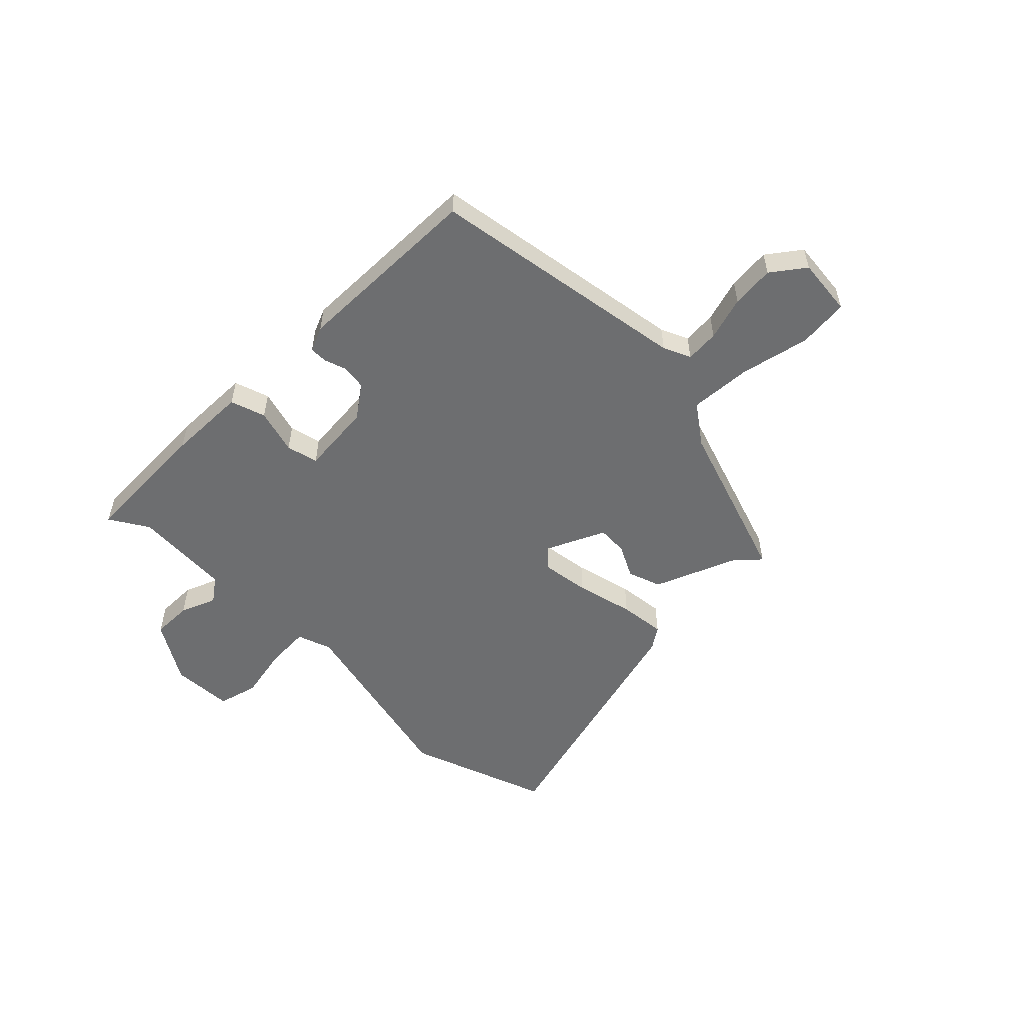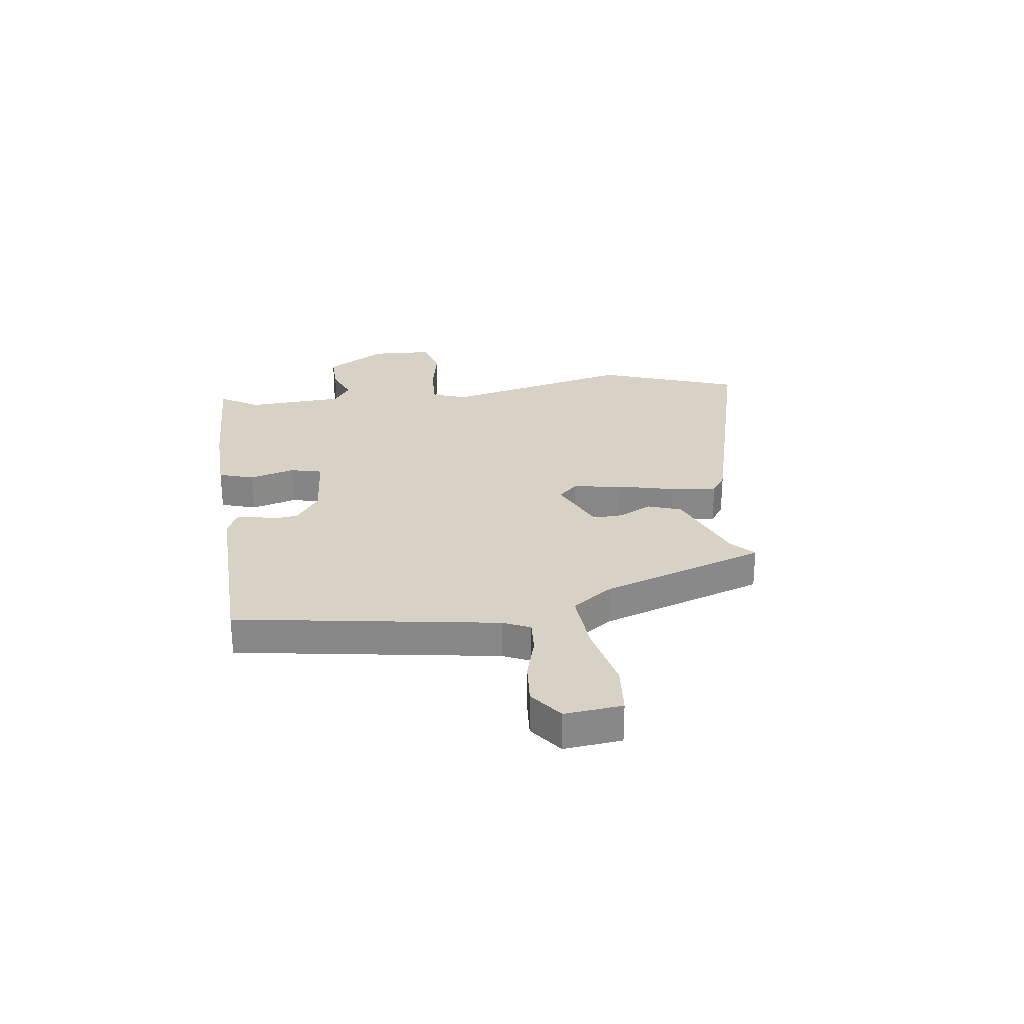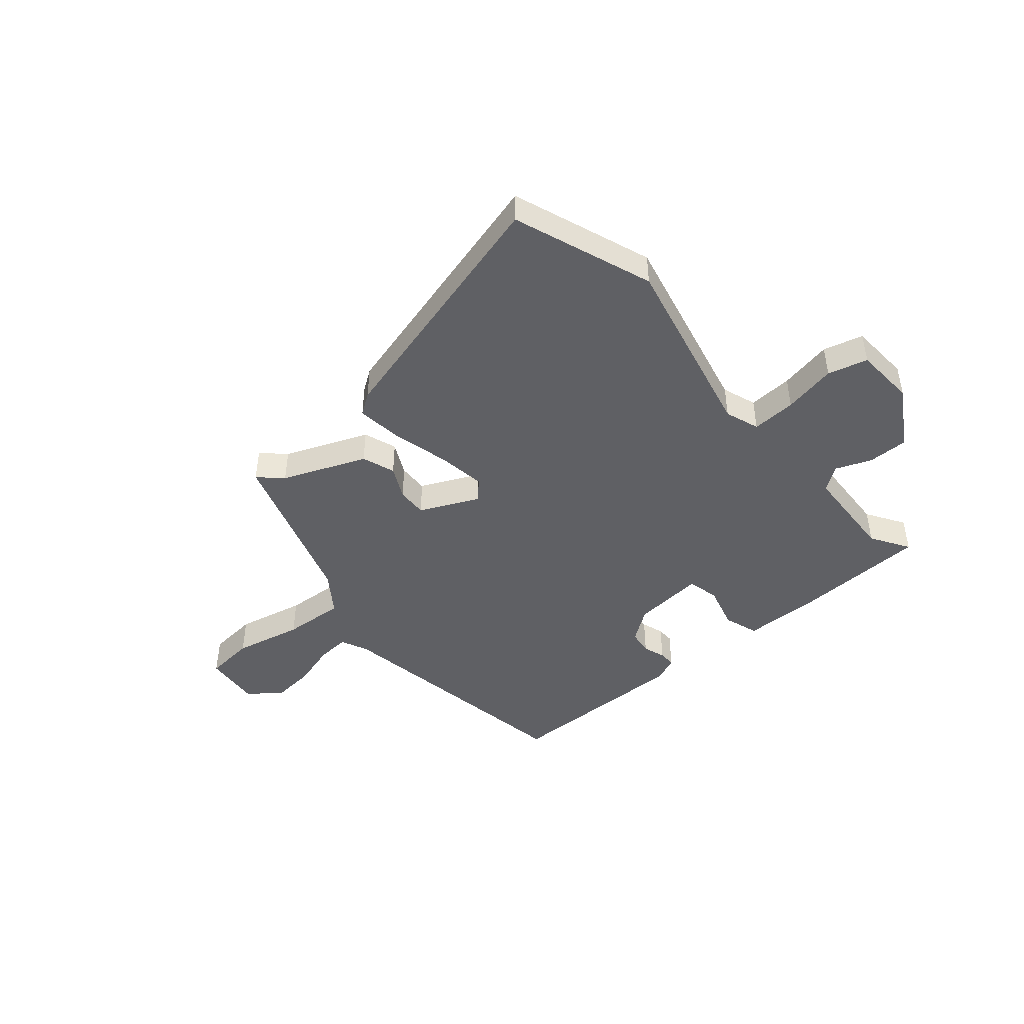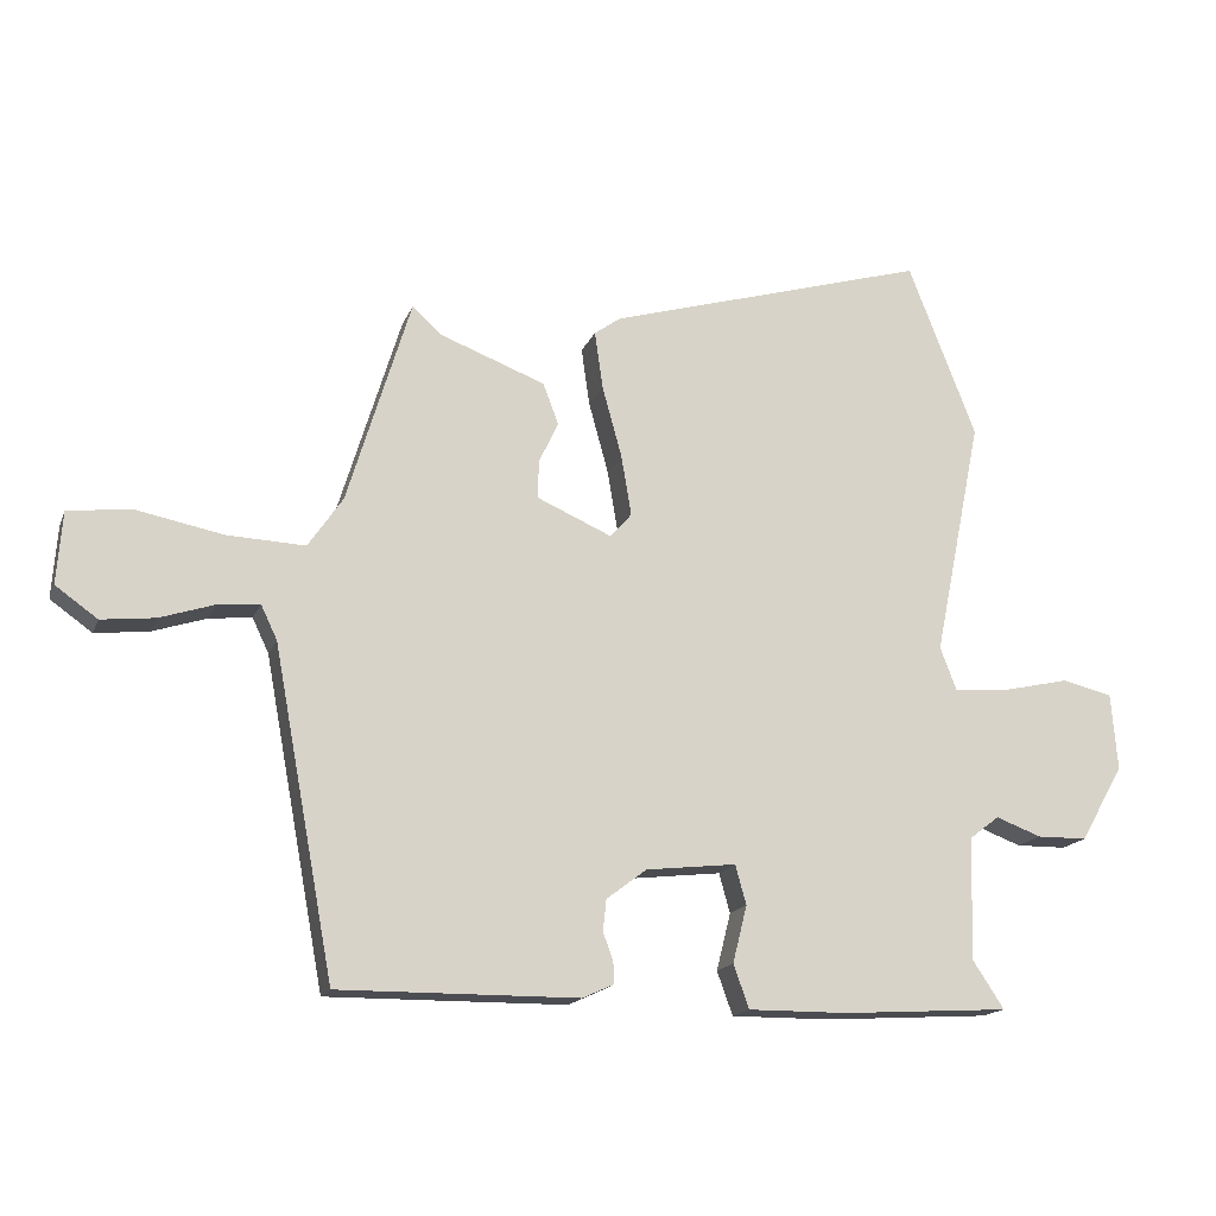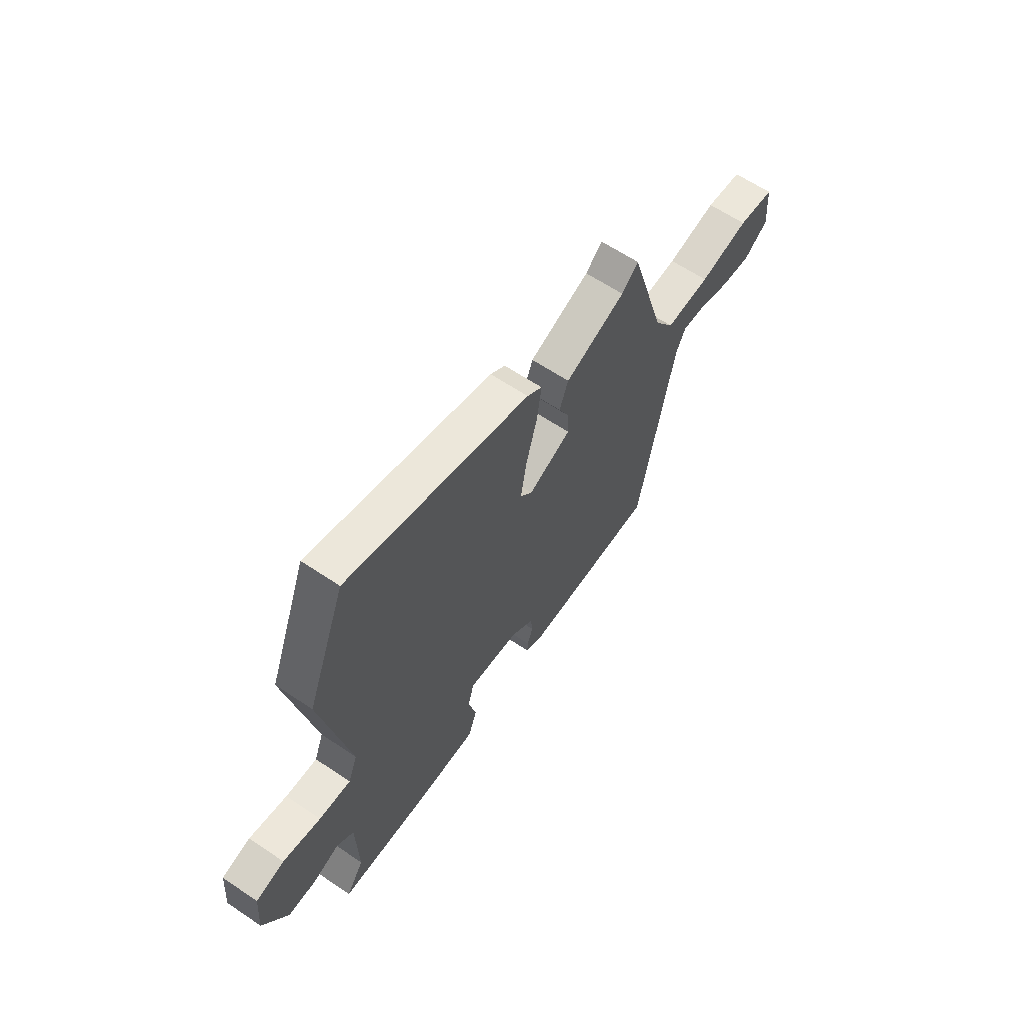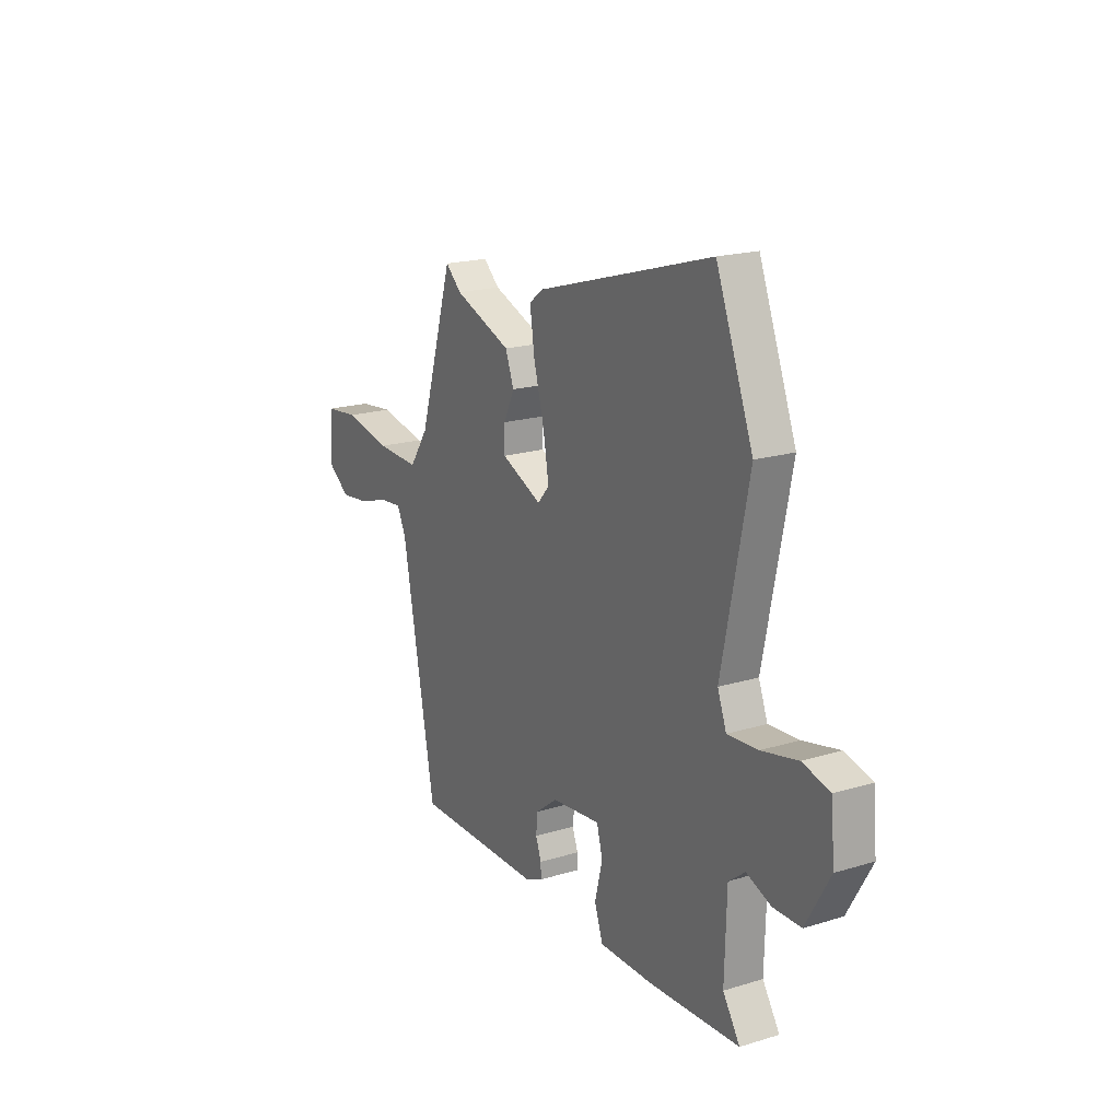
<metadata>
{"format":"obj","ext":"obj","renderer":"f3d","projection":"perspective","resolution":1024,"background":"white","views":[{"elev":-54.2,"azim":-136.6,"up":"+Y"},{"elev":27.4,"azim":-99.3,"up":"+Y"},{"elev":-45.0,"azim":39.2,"up":"+Y"},{"elev":-16.6,"azim":-16.9,"up":"+Z"},{"elev":62.7,"azim":124.3,"up":"+Z"},{"elev":19.3,"azim":60.3,"up":"+Z"}]}
</metadata>
<code>
v -0.361 0.07 0.52
v -0.318 0.07 0.481
v -0.162 0.07 0.422
v -0.139 0.07 0.361
v -0.168 0.07 0.3
v -0.169 0.07 0.244
v -0.059 0.07 0.196
v -0.027 0.07 0.232
v -0.042 0.07 0.321
v -0.071 0.07 0.427
v -0.083 0.07 0.512
v -0.044 0.07 0.54
v 0.43 0.07 0.679
v 0.53 0.07 0.422
v 0.458 0.07 0.069
v 0.482 0.07 0.006
v 0.564 0.07 0.012
v 0.662 0.07 0.034
v 0.736 0.07 0.016
v 0.745 0.07 -0.097
v 0.681 0.07 -0.209
v 0.607 0.07 -0.21
v 0.54 0.07 -0.185
v 0.496 0.07 -0.219
v 0.491 0.07 -0.399
v 0.537 0.07 -0.469
v 0.291 0.07 -0.484
v 0.145 0.07 -0.485
v 0.122 0.07 -0.421
v 0.143 0.07 -0.337
v 0.127 0.07 -0.279
v -0.006 0.07 -0.294
v -0.065 0.07 -0.339
v -0.07 0.07 -0.385
v -0.055 0.07 -0.426
v -0.054 0.07 -0.458
v -0.1 0.07 -0.479
v -0.452 0.07 -0.482
v -0.542 0.07 -0.002
v -0.566 0.07 0.048
v -0.628 0.07 0.042
v -0.708 0.07 0.016
v -0.787 0.07 0.007
v -0.849 0.07 0.051
v -0.841 0.07 0.158
v -0.748 0.07 0.169
v -0.62 0.07 0.144
v -0.505 0.07 0.139
v -0.454 0.07 0.214
v -0.361 0 0.52
v -0.318 0 0.481
v -0.162 0 0.422
v -0.139 0 0.361
v -0.168 0 0.3
v -0.169 0 0.244
v -0.059 0 0.196
v -0.027 0 0.232
v -0.042 0 0.321
v -0.071 0 0.427
v -0.083 0 0.512
v -0.044 0 0.54
v 0.43 0 0.679
v 0.53 0 0.422
v 0.458 0 0.069
v 0.482 0 0.006
v 0.564 0 0.012
v 0.662 0 0.034
v 0.736 0 0.016
v 0.745 0 -0.097
v 0.681 0 -0.209
v 0.607 0 -0.21
v 0.54 0 -0.185
v 0.496 0 -0.219
v 0.491 0 -0.399
v 0.537 0 -0.469
v 0.291 0 -0.484
v 0.145 0 -0.485
v 0.122 0 -0.421
v 0.143 0 -0.337
v 0.127 0 -0.279
v -0.006 0 -0.294
v -0.065 0 -0.339
v -0.07 0 -0.385
v -0.055 0 -0.426
v -0.054 0 -0.458
v -0.1 0 -0.479
v -0.452 0 -0.482
v -0.542 0 -0.002
v -0.566 0 0.048
v -0.628 0 0.042
v -0.708 0 0.016
v -0.787 0 0.007
v -0.849 0 0.051
v -0.841 0 0.158
v -0.748 0 0.169
v -0.62 0 0.144
v -0.505 0 0.139
v -0.454 0 0.214
f 45 46 47
f 44 45 47
f 43 44 47
f 42 43 47
f 41 42 47
f 40 41 47 48
f 39 40 48 49
f 38 39 49
f 37 38 49
f 36 37 49
f 35 36 49
f 34 35 49
f 28 29 30
f 27 28 30
f 26 27 30
f 25 26 30
f 24 25 30 31
f 23 24 31 32
f 21 22 23
f 20 21 23
f 19 20 23
f 18 19 23
f 17 18 23
f 16 17 23 32
f 13 14 15
f 12 13 15
f 11 12 15
f 10 11 15
f 9 10 15
f 8 9 15 16
f 7 8 16 32
f 2 3 4 5
f 2 5 6
f 1 2 6
f 49 1 6
f 34 49 6
f 33 34 6
f 6 7 32 33
f 96 95 94
f 96 94 93
f 96 93 92
f 96 92 91
f 96 91 90
f 97 96 90 89
f 98 97 89 88
f 98 88 87
f 98 87 86
f 98 86 85
f 98 85 84
f 98 84 83
f 79 78 77
f 79 77 76
f 79 76 75
f 79 75 74
f 80 79 74 73
f 81 80 73 72
f 72 71 70
f 72 70 69
f 72 69 68
f 72 68 67
f 72 67 66
f 81 72 66 65
f 64 63 62
f 64 62 61
f 64 61 60
f 64 60 59
f 64 59 58
f 65 64 58 57
f 81 65 57 56
f 54 53 52 51
f 55 54 51
f 55 51 50
f 55 50 98
f 55 98 83
f 55 83 82
f 82 81 56 55
f 1 50 51 2
f 2 51 52 3
f 3 52 53 4
f 4 53 54 5
f 5 54 55 6
f 6 55 56 7
f 7 56 57 8
f 8 57 58 9
f 9 58 59 10
f 10 59 60 11
f 11 60 61 12
f 12 61 62 13
f 13 62 63 14
f 14 63 64 15
f 15 64 65 16
f 16 65 66 17
f 17 66 67 18
f 18 67 68 19
f 19 68 69 20
f 20 69 70 21
f 21 70 71 22
f 22 71 72 23
f 23 72 73 24
f 24 73 74 25
f 25 74 75 26
f 26 75 76 27
f 27 76 77 28
f 28 77 78 29
f 29 78 79 30
f 30 79 80 31
f 31 80 81 32
f 32 81 82 33
f 33 82 83 34
f 34 83 84 35
f 35 84 85 36
f 36 85 86 37
f 37 86 87 38
f 38 87 88 39
f 39 88 89 40
f 40 89 90 41
f 41 90 91 42
f 42 91 92 43
f 43 92 93 44
f 44 93 94 45
f 45 94 95 46
f 46 95 96 47
f 47 96 97 48
f 48 97 98 49
f 49 98 50 1

</code>
